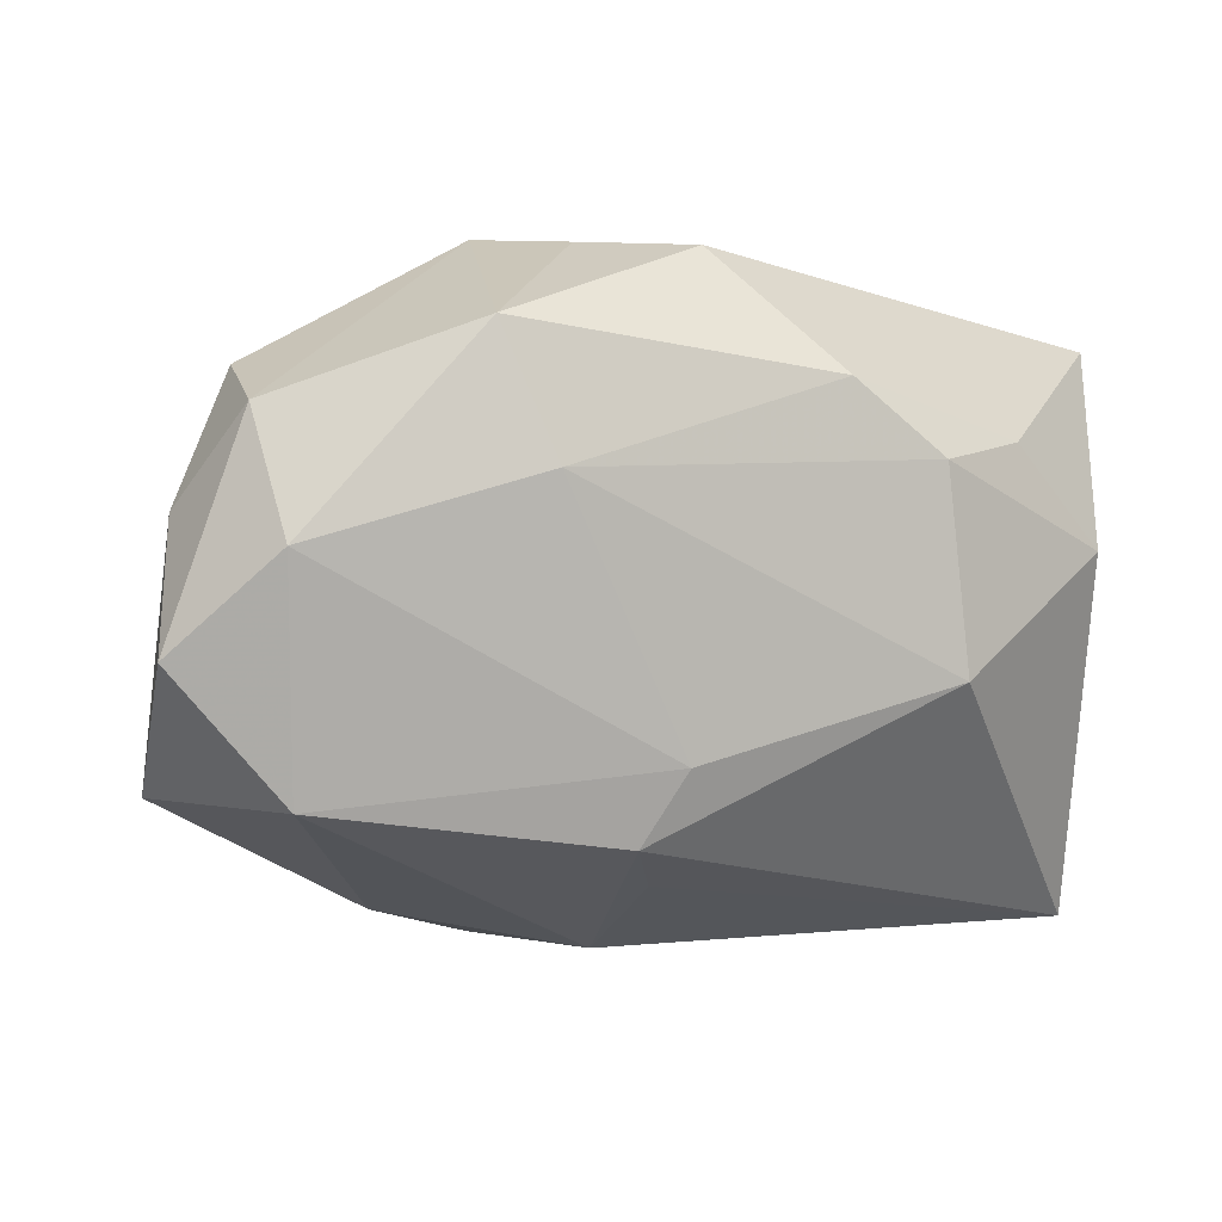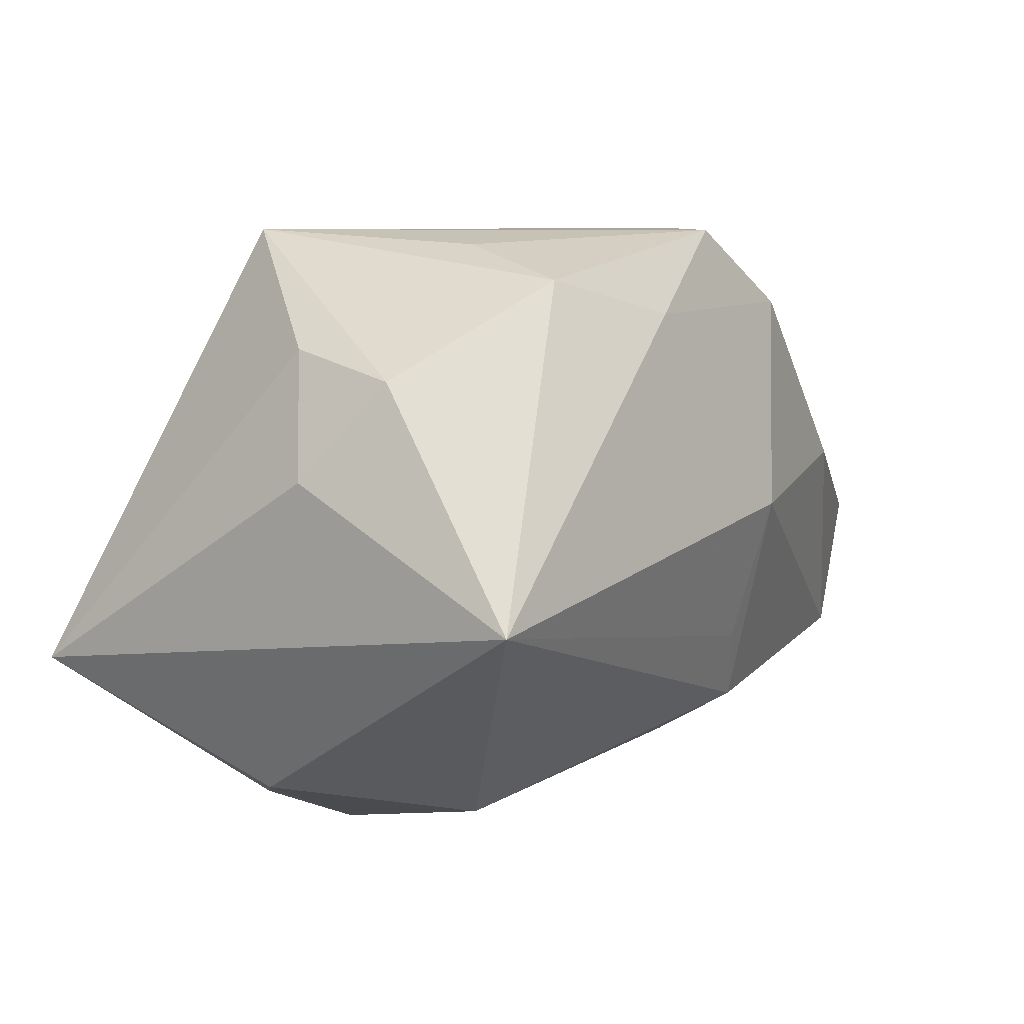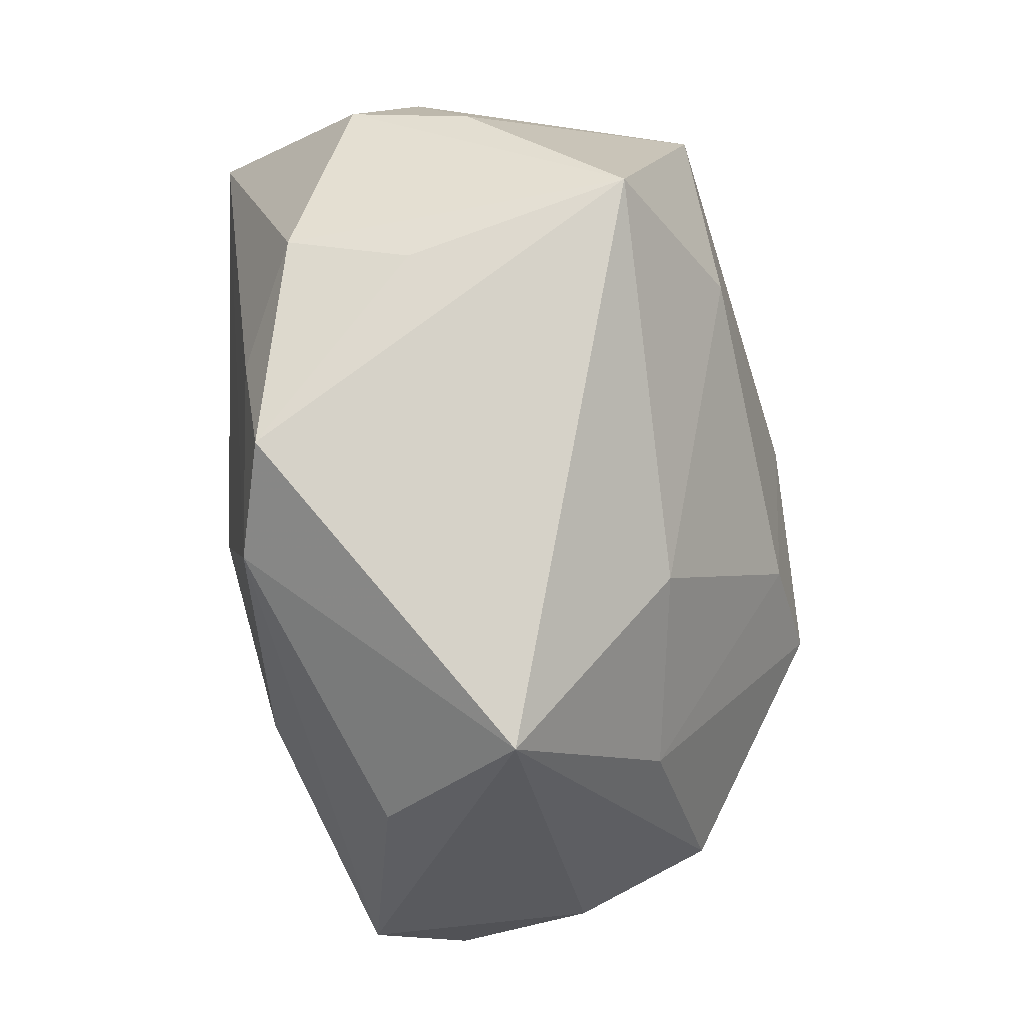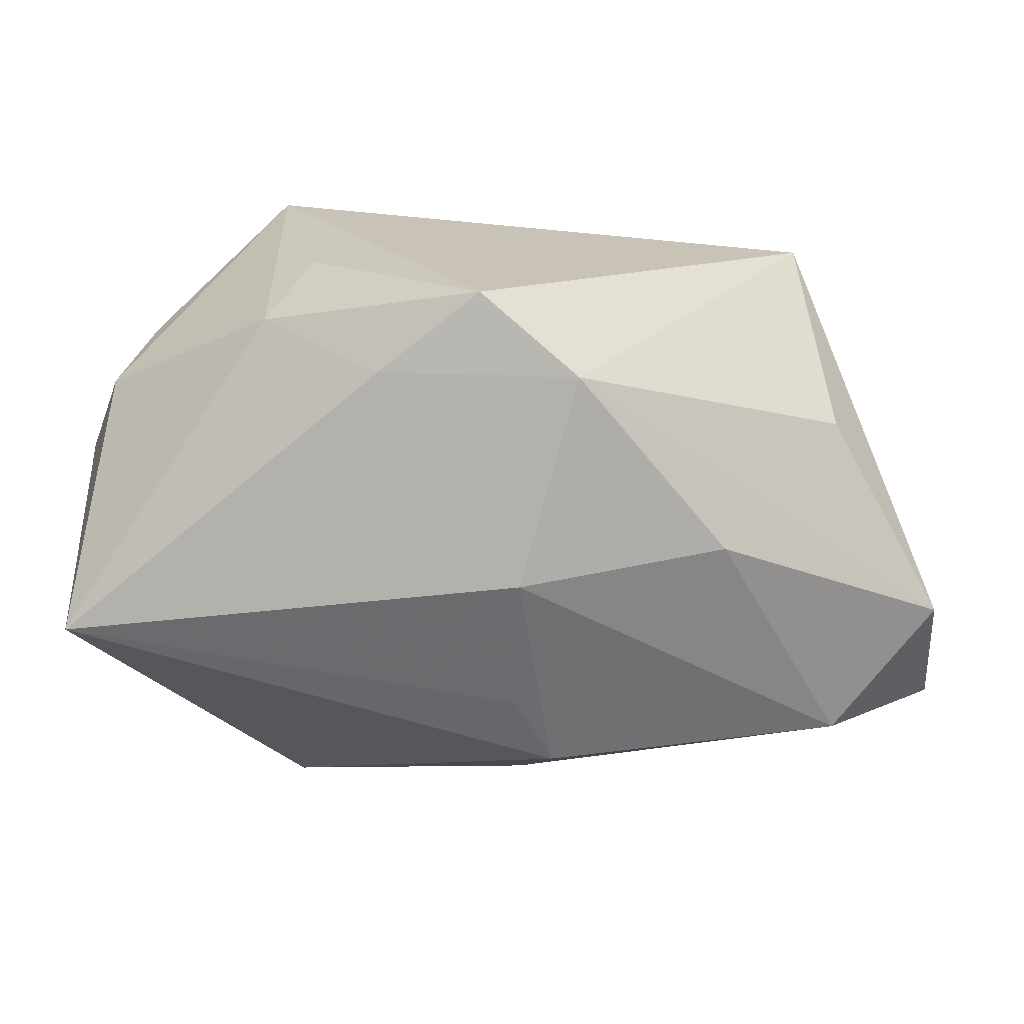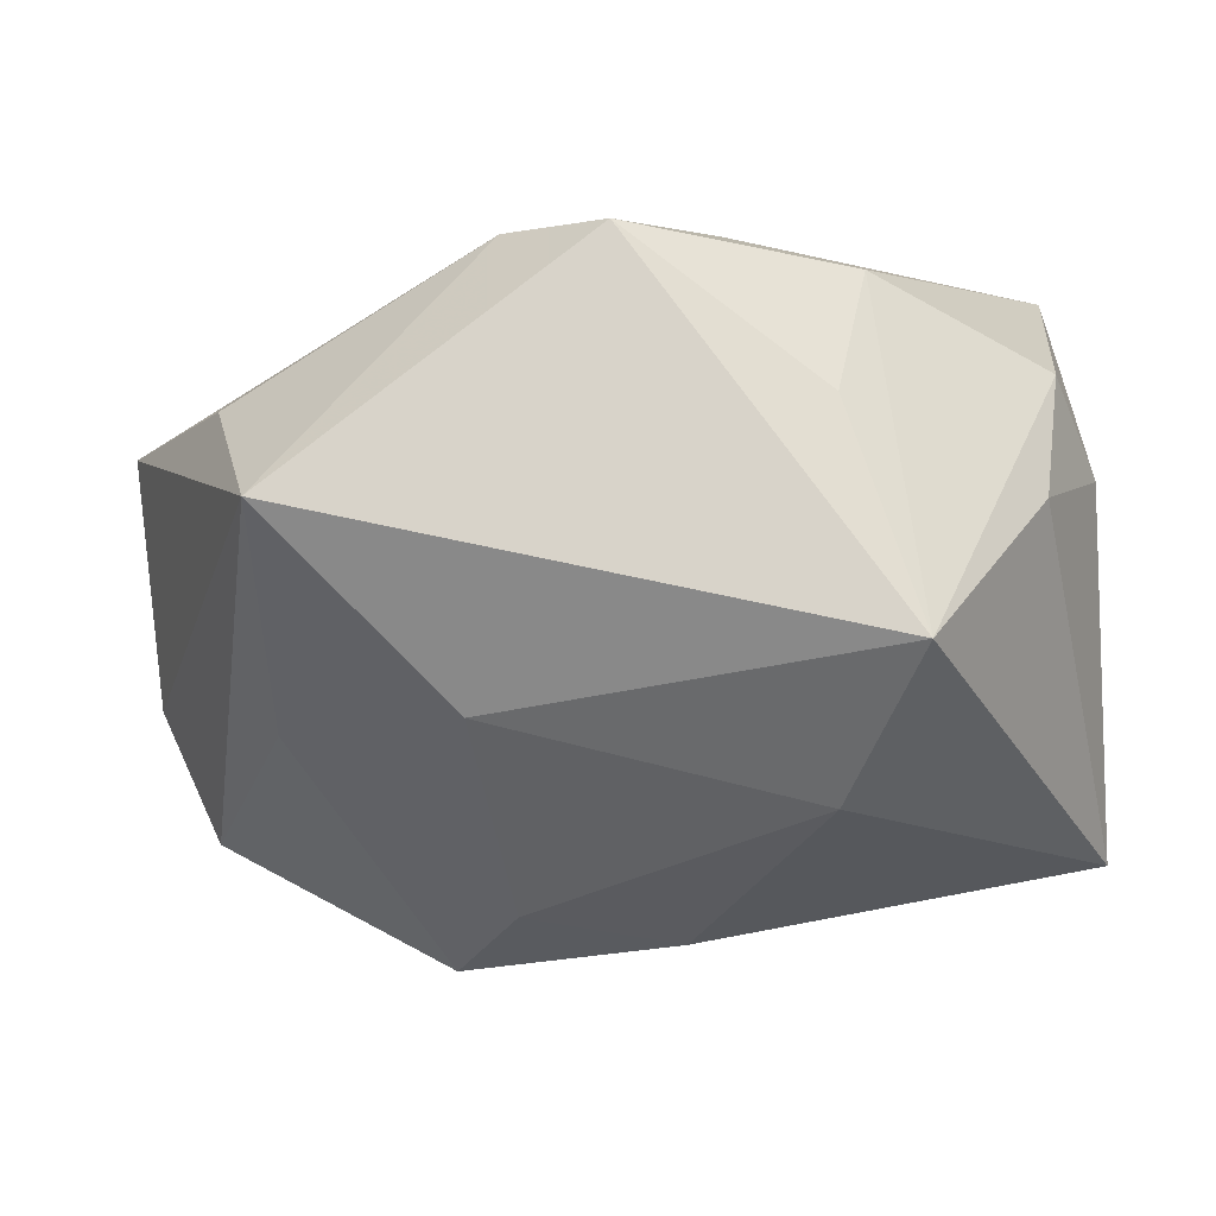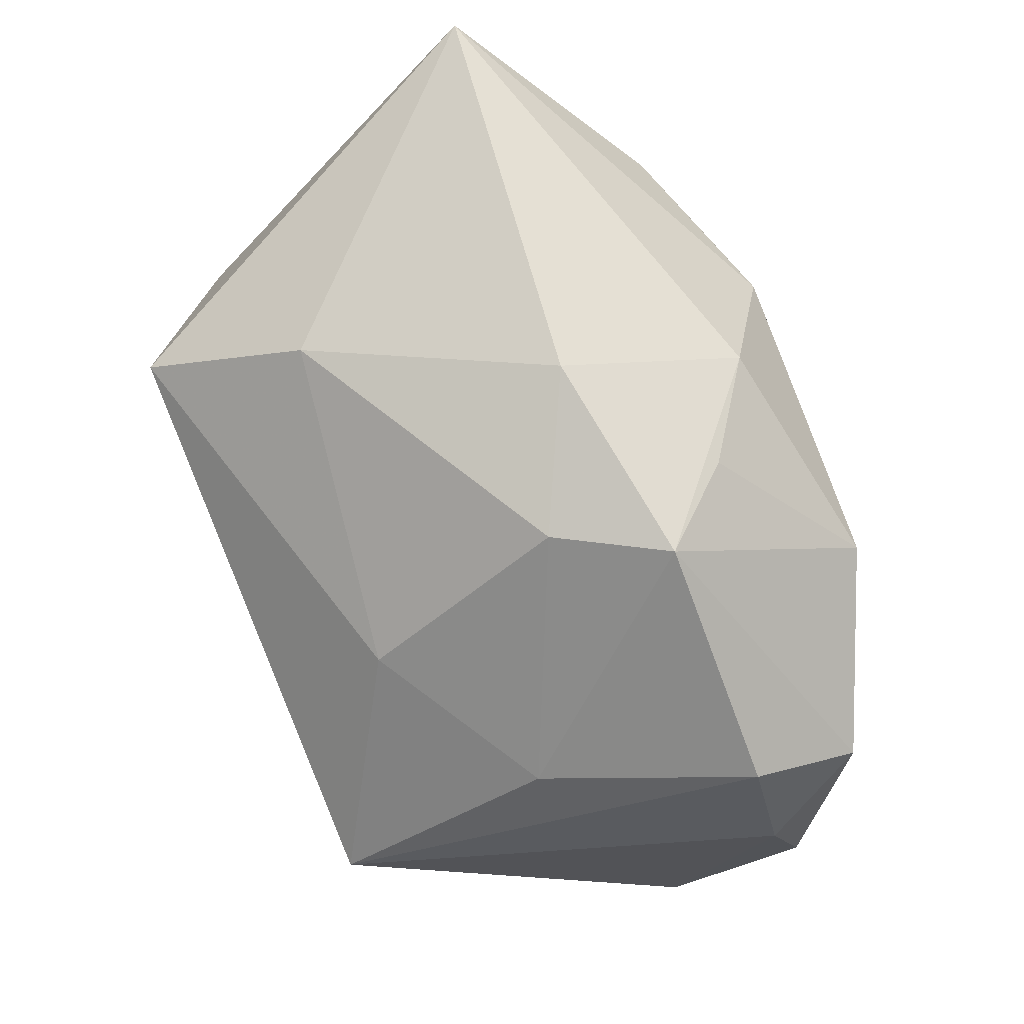
<metadata>
{"format":"obj","ext":"obj","renderer":"f3d","projection":"perspective","resolution":1024,"background":"white","views":[{"elev":-12.8,"azim":-19.3,"up":"+Z"},{"elev":10.3,"azim":121.6,"up":"+Y"},{"elev":76.6,"azim":-97.6,"up":"+Y"},{"elev":-69.5,"azim":-179.2,"up":"+Z"},{"elev":73.4,"azim":-5.7,"up":"+Y"},{"elev":74.6,"azim":-110.7,"up":"+Z"}]}
</metadata>
<code>
v 0.01515 -0.0274 0.007903
v -0.003282 0.003501 -0.02717
v 0.03746 -0.00921 0.02463
v 0.03746 0.009148 -0.003441
v 0.03746 -0.001498 -0.02356
v 0.0189 0.02511 -0.01688
v -0.04165 -0.01169 0.002625
v -0.02977 0.007853 0.0108
v 0.02336 -0.02333 0.01119
v -0.04148 -0.003221 -0.01763
v 0.008756 0.0217 -0.02217
v -0.03209 -0.01386 -0.01989
v -0.02087 -0.02683 0.01573
v -0.01232 0.0004238 0.02576
v 0.0153 0.02761 -0.006303
v -0.01794 -0.009032 0.02811
v -0.002813 -0.009387 -0.02353
v -0.03717 -0.01036 0.01512
v -0.02141 0.005767 -0.02441
v 0.006915 -0.02825 0.01349
v -0.008634 0.02163 -0.0242
v 0.01286 0.0149 0.02251
v 0.001255 -0.005872 0.02831
v 0.01956 0.02857 0.01359
v 0.01847 -0.0233 -0.00849
v -0.02934 0.02697 -0.002689
v -0.003094 -0.01962 -0.01581
v -0.0002187 0.02857 -0.02147
v -0.04262 -0.01513 -0.009547
v 0.03378 0.0175 -0.009807
v -0.0156 -0.02631 0.004659
v -0.03487 -0.02224 -0.00189
v -0.01472 0.01783 0.01334
v -0.01142 -0.01592 0.02632
v -0.002678 -0.02162 0.02512
v 0.03248 -0.01934 0.003973
v -0.005996 -0.01593 -0.02172
v 0.03132 0.01938 0.0008636
v -0.03763 -0.02039 0.009277
v -0.03221 0.01395 -0.0146
f 26 18 8
f 35 23 16
f 8 18 16
f 3 23 35
f 3 22 23
f 5 4 3
f 24 22 3
f 37 5 25
f 25 27 37
f 31 27 25
f 25 1 31
f 5 6 30
f 30 4 5
f 30 6 24
f 24 6 15
f 18 26 7
f 28 21 26
f 28 15 6
f 28 26 24
f 24 15 28
f 37 27 12
f 31 1 20
f 20 13 31
f 35 13 20
f 20 3 35
f 34 13 35
f 35 16 34
f 34 16 13
f 23 22 14
f 14 16 23
f 8 16 14
f 1 25 36
f 5 3 36
f 36 25 5
f 38 30 24
f 4 30 38
f 24 3 38
f 38 3 4
f 18 7 39
f 39 16 18
f 13 16 39
f 39 7 29
f 5 21 11
f 21 28 11
f 11 6 5
f 11 28 6
f 37 12 2
f 2 21 5
f 10 12 29
f 29 7 10
f 10 7 26
f 9 20 1
f 3 20 9
f 1 36 9
f 9 36 3
f 33 22 24
f 33 14 22
f 24 26 33
f 33 26 8
f 8 14 33
f 32 39 29
f 29 12 32
f 31 13 32
f 13 39 32
f 32 27 31
f 32 12 27
f 17 5 37
f 37 2 17
f 17 2 5
f 26 21 40
f 40 10 26
f 21 10 40
f 19 2 12
f 12 10 19
f 21 2 19
f 19 10 21

</code>
